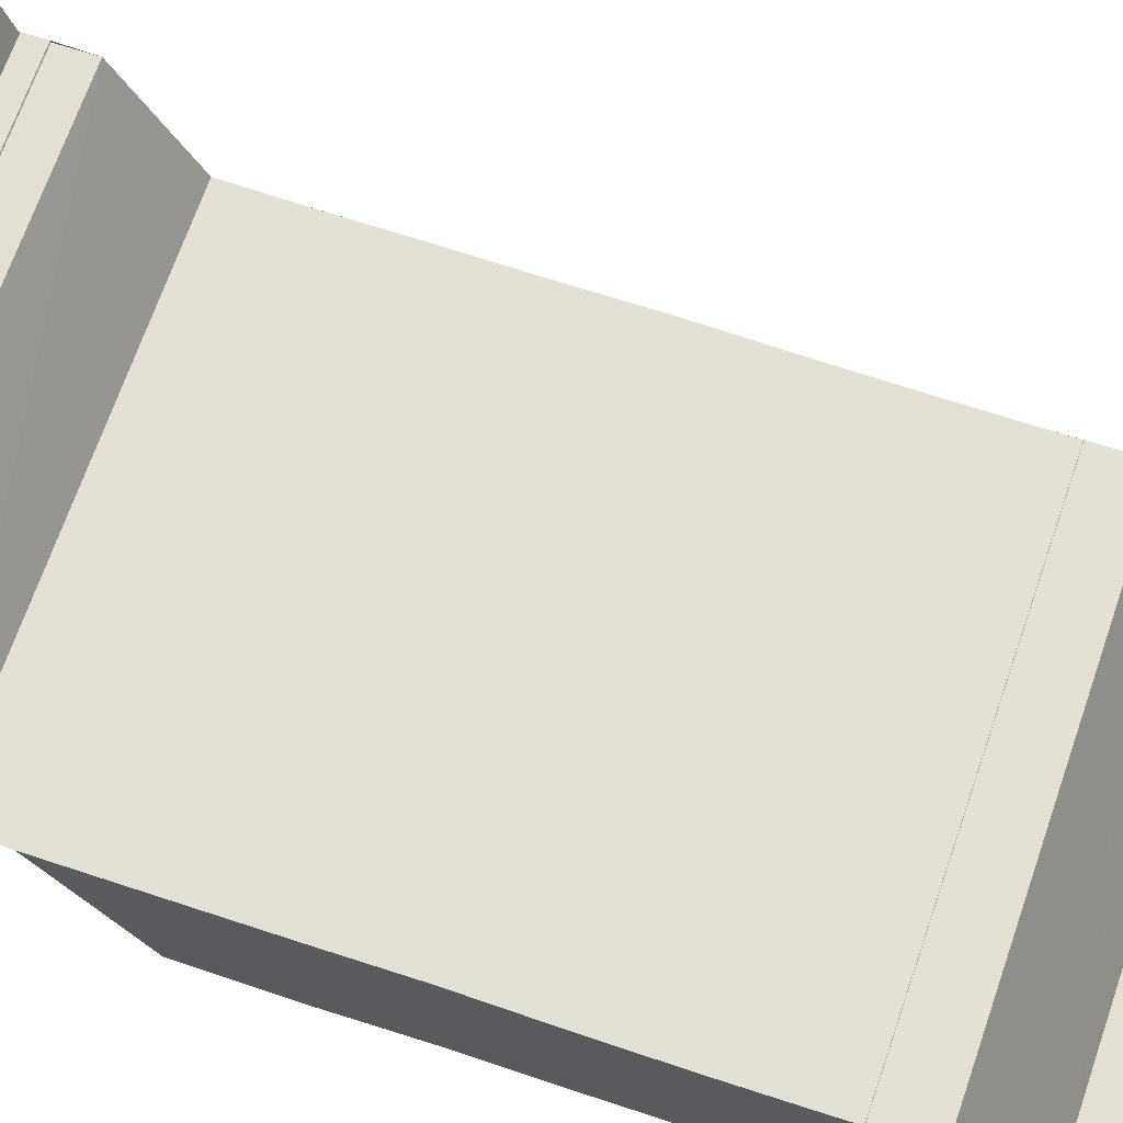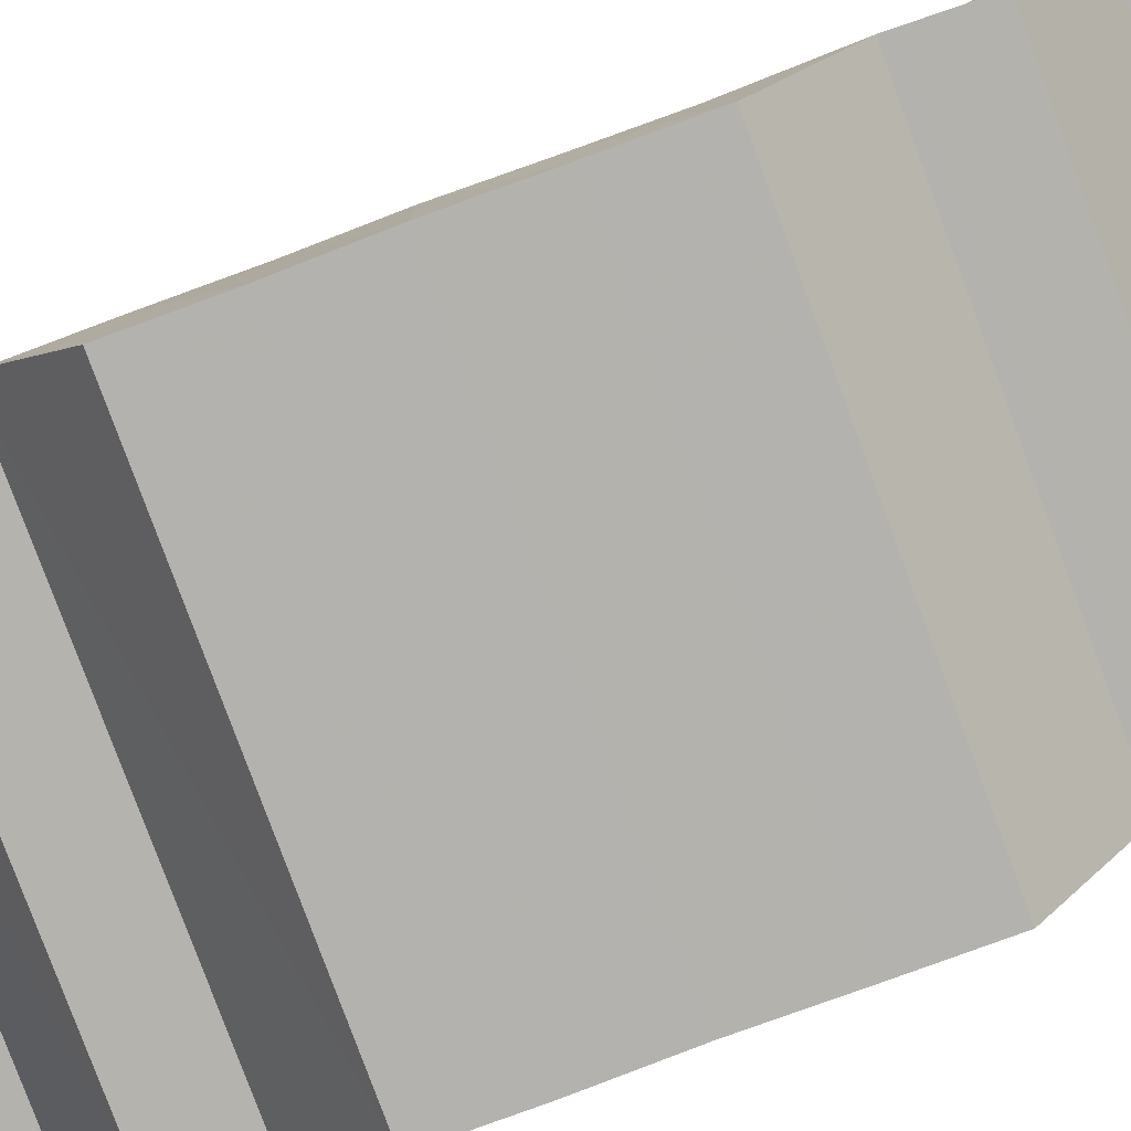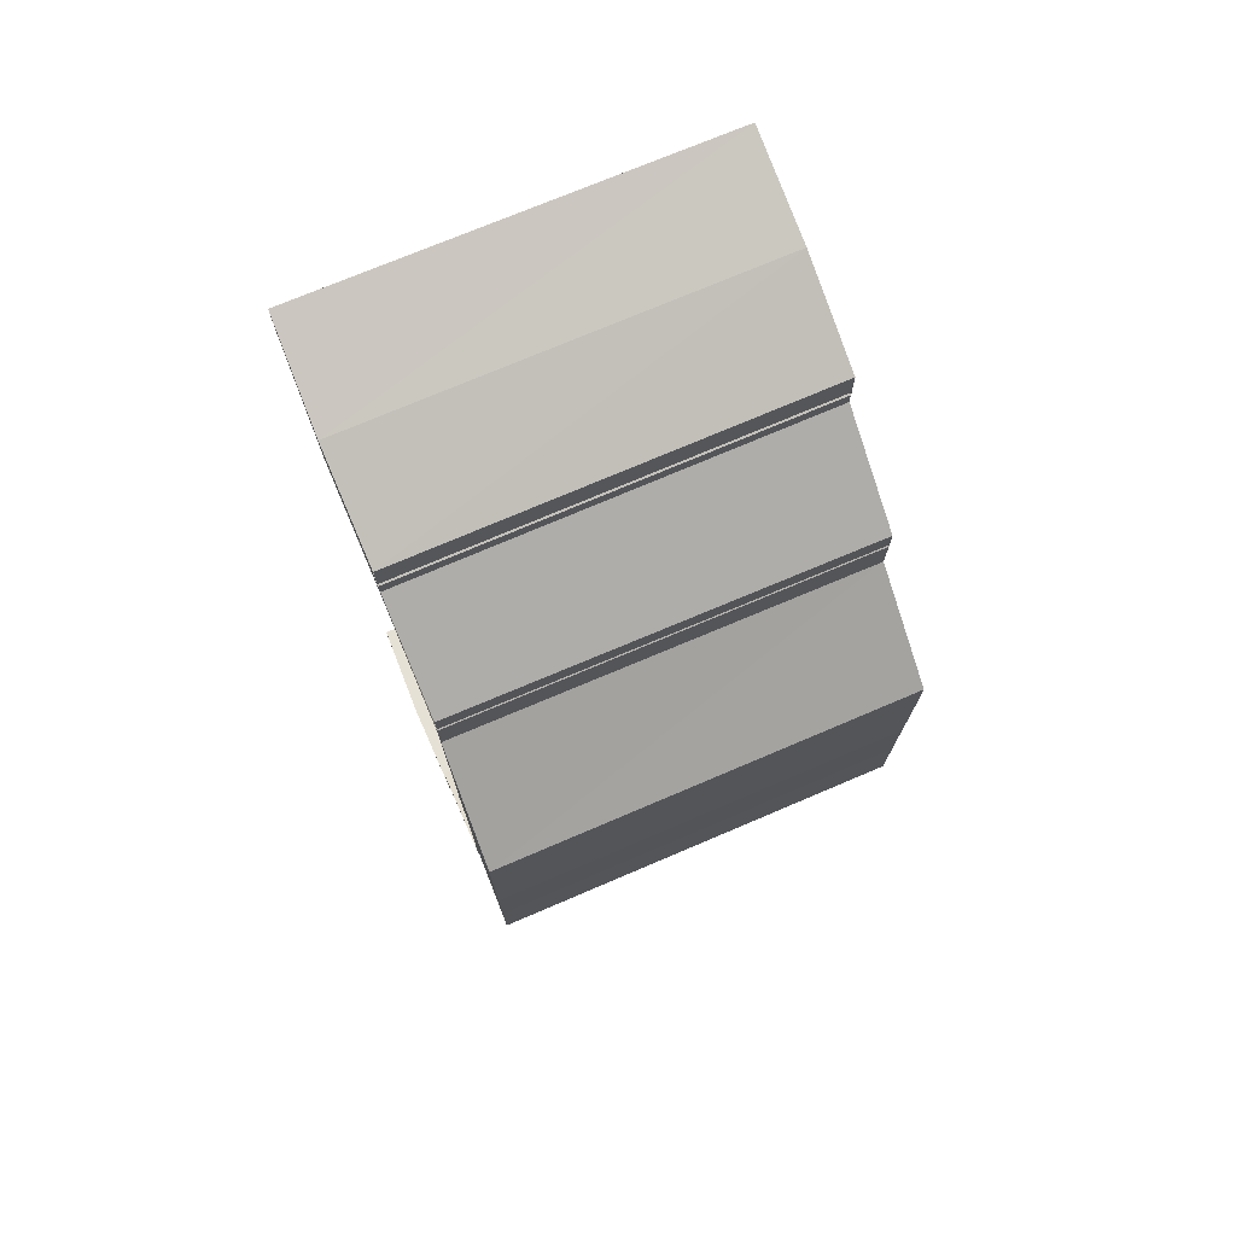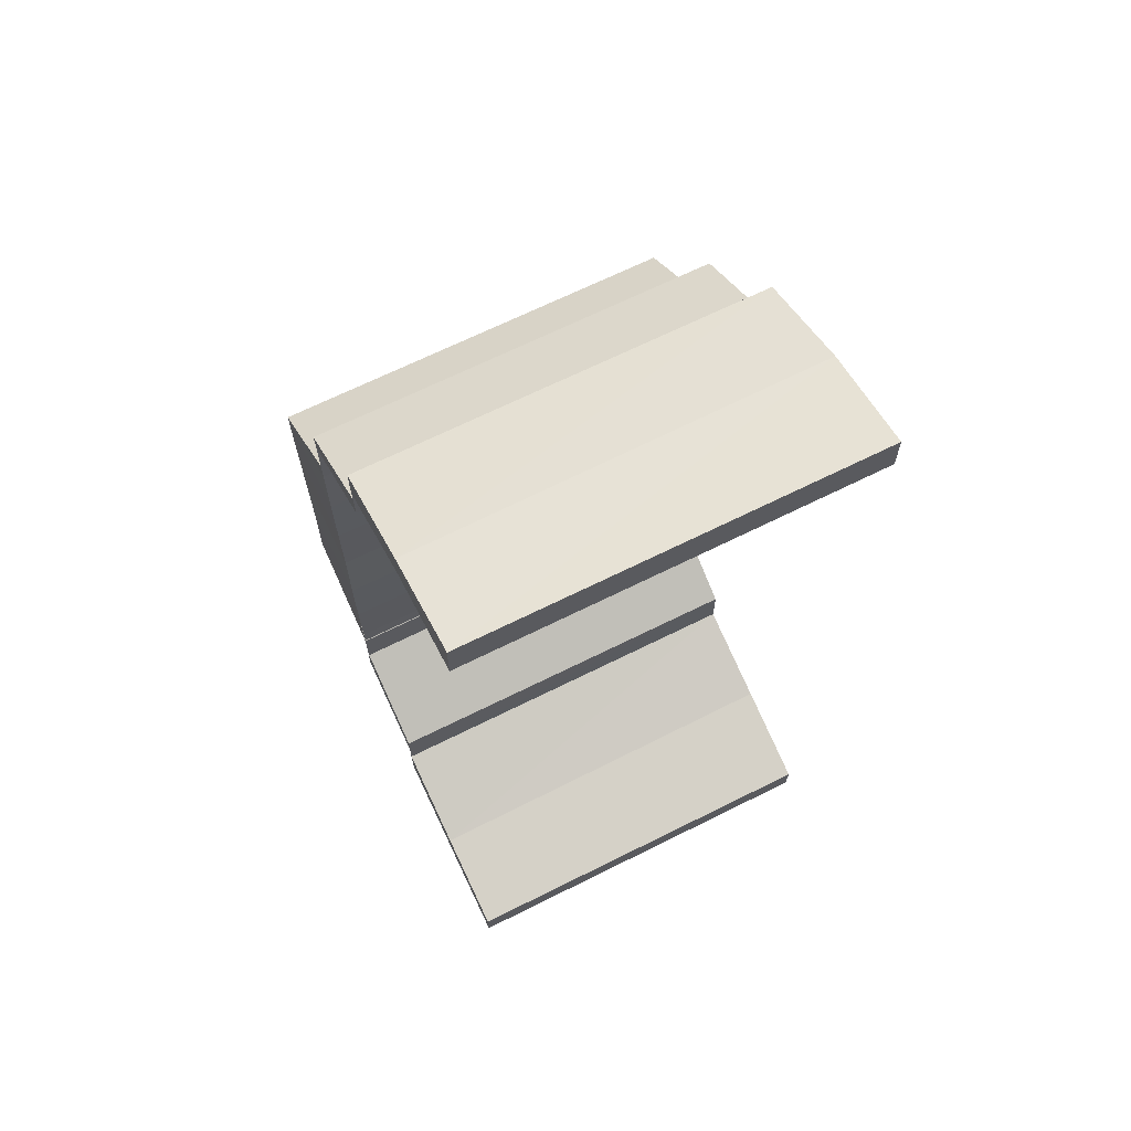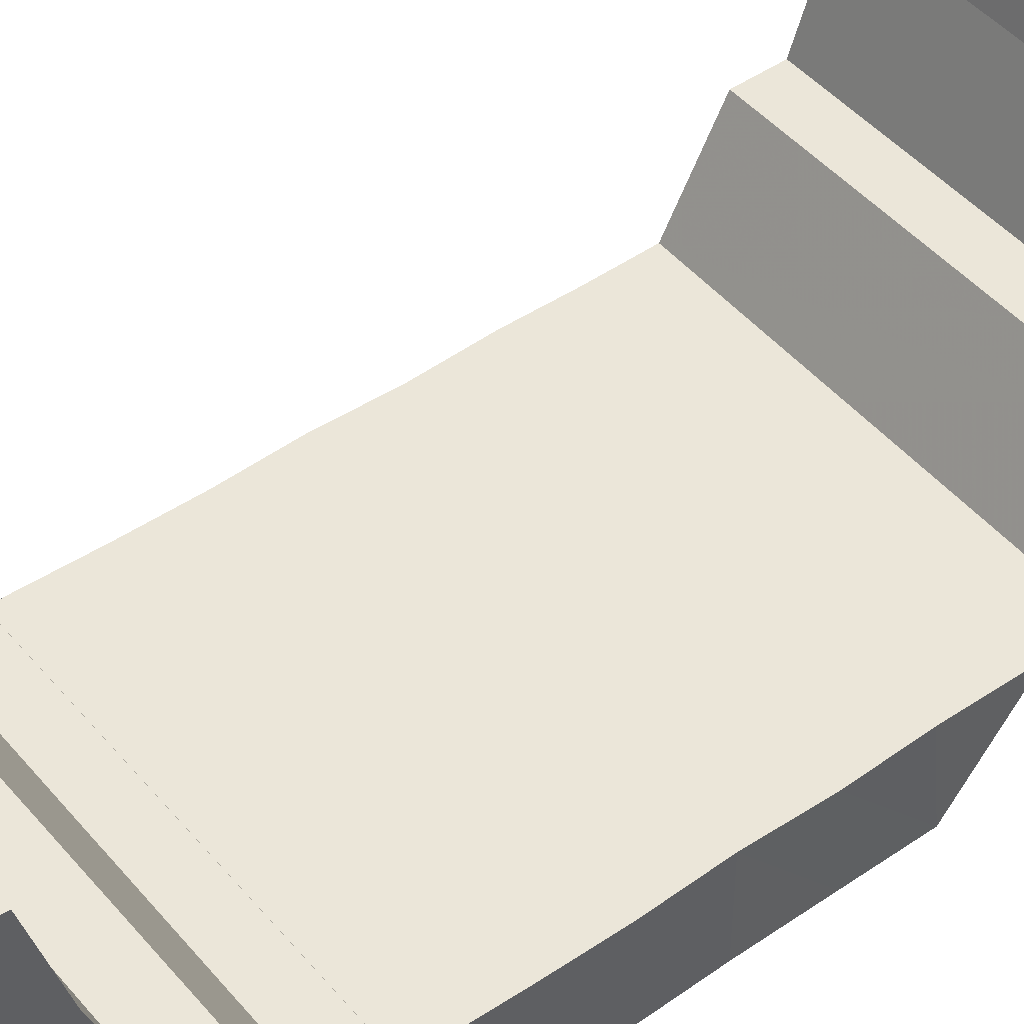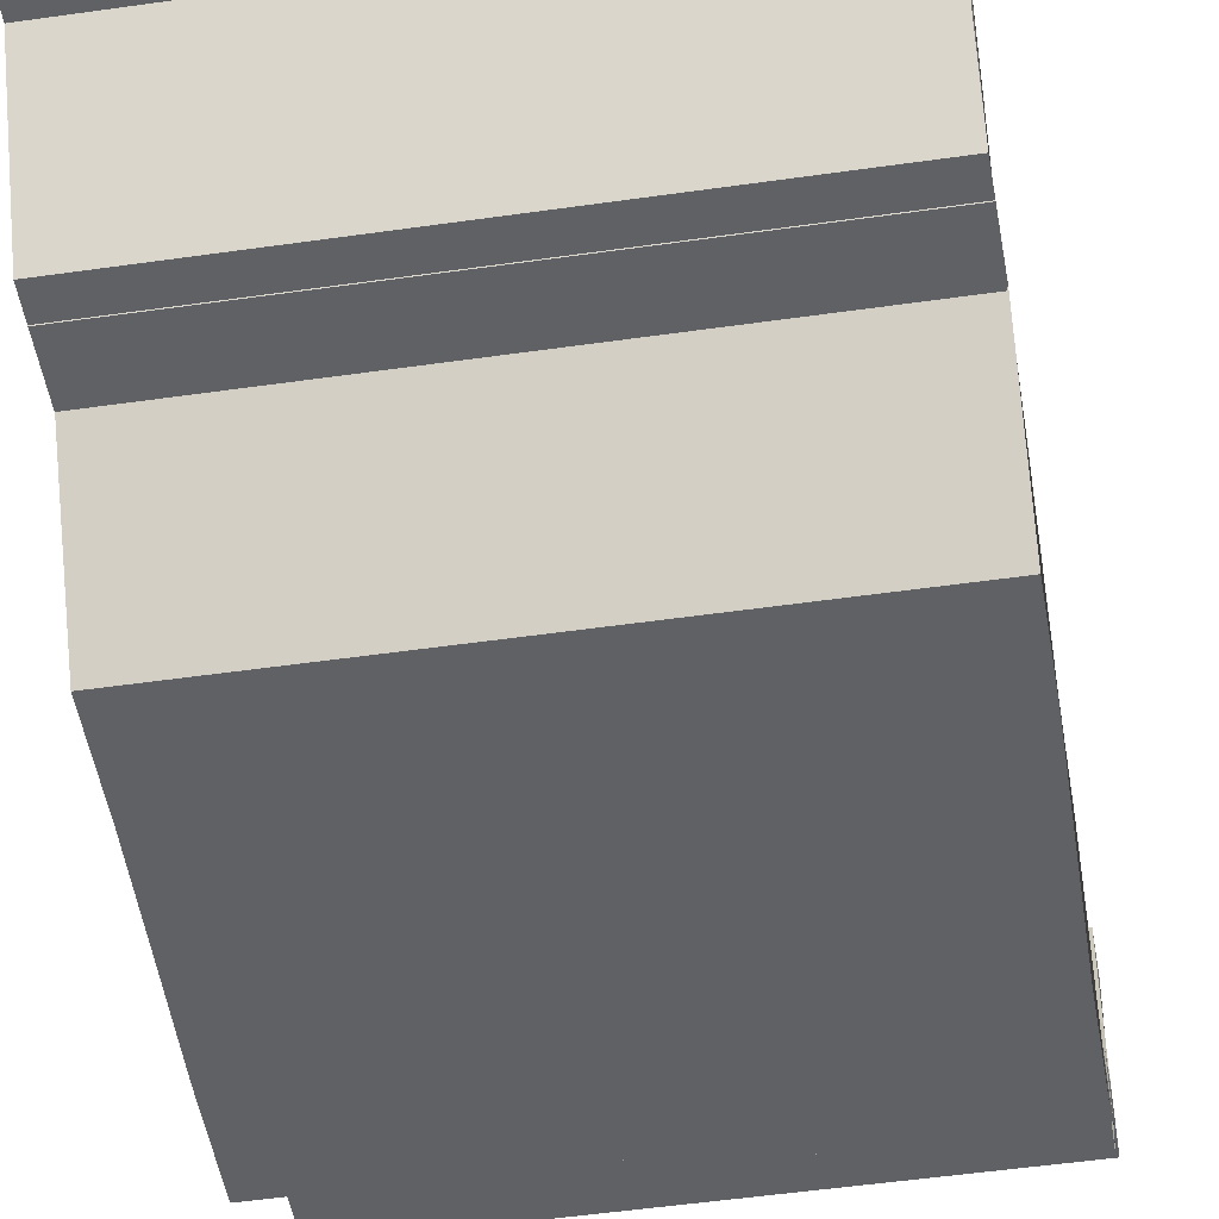
<metadata>
{"format":"obj","ext":"obj","renderer":"f3d","projection":"perspective","resolution":1024,"background":"white","views":[{"elev":66.2,"azim":108.7,"up":"+Y"},{"elev":-79.7,"azim":110.3,"up":"+Y"},{"elev":74.1,"azim":-22.9,"up":"+Z"},{"elev":67.4,"azim":153.5,"up":"+Z"},{"elev":46.9,"azim":-127.8,"up":"+Y"},{"elev":-50.1,"azim":9.0,"up":"+Y"}]}
</metadata>
<code>
o 4521
v 2170 1884 17.1
v 2170 1884 17.1
v 2170 1884 17.1
v 2170 1884 17.11
v 2170 1884 17.1
v 2170 1884 17.1
v 2170 1884 17.1
v 2170 1884 17.1
v 2170 1884 17.1
v 2170 1884 17.1
v 2170 1884 17.1
v 2170 1884 17.1
v 2170 1884 17.1
v 2170 1884 17.1
v 2170 1884 17.1
v 2170 1884 17.11
v 2170 1884 17.1
v 2170 1884 17.1
v 2170 1884 17.1
v 2170 1884 17.1
v 2170 1884 17.1
v 2170 1884 17.1
v 2170 1884 17.1
v 2170 1884 17.1
v 2170 1884 17.1
v 2170 1884 17.11
v 2170 1884 17.1
v 2170 1884 17.1
v 2170 1884 17.11
v 2170 1884 17.11
v 2170 1884 17.11
v 2170 1884 17.11
v 2170 1884 17.11
v 2170 1884 17.11
v 2170 1884 17.12
v 2170 1884 17.11
v 2170 1884 17.11
v 2170 1884 17.11
v 2170 1884 17.11
v 2170 1884 17.12
v 2170 1884 17.11
v 2170 1884 17.11
v 2170 1884 17.11
v 2170 1884 17.1
v 2170 1884 17.1
v 2170 1884 17.1
v 2170 1884 17.1
v 2170 1884 17.1
v 2170 1884 17.1
v 2170 1884 17.1
v 2170 1884 17.12
v 2170 1884 17.11
v 2170 1884 17.11
v 2170 1884 17.12
v 2170 1884 17.12
v 2170 1884 17.12
v 2170 1884 17.11
v 2170 1884 17.12
v 2170 1884 17.12
v 2170 1884 17.13
v 2170 1884 17.12
v 2170 1884 17.13
v 2170 1884 17.14
v 2170 1884 17.13
v 2170 1884 17.13
v 2170 1884 17.14
v 2170 1884 17.13
v 2170 1884 17.12
v 2170 1884 17.14
v 2170 1884 17.14
v 2170 1884 17.14
v 2170 1884 17.13
v 2170 1884 17.14
v 2170 1884 17.14
v 2170 1884 17.14
v 2170 1884 17.14
v 2170 1884 17.14
v 2170 1884 17.15
v 2170 1884 17.16
v 2170 1884 17.15
v 2170 1884 17.15
v 2170 1884 17.16
v 2170 1884 17.16
v 2170 1884 17.17
v 2170 1884 17.17
v 2170 1884 17.16
v 2170 1884 17.17
v 2170 1884 17.17
v 2170 1884 17.17
v 2170 1884 17.17
v 2170 1884 17.18
v 2170 1884 17.17
v 2170 1884 17.18
v 2170 1884 17.17
v 2170 1884 17.16
v 2170 1884 17.15
v 2170 1884 17.16
v 2170 1884 17.17
v 2170 1884 17.15
v 2170 1884 17.14
v 2170 1884 17.15
v 2170 1884 17.14
v 2170 1884 17.11
v 2170 1884 17.11
v 2170 1884 17.11
v 2170 1884 17.12
v 2170 1884 17.11
v 2170 1884 17.12
v 2170 1884 17.12
v 2170 1884 17.11
v 2170 1884 17.12
v 2170 1884 17.13
v 2170 1884 17.14
v 2170 1884 17.13
v 2170 1884 17.13
v 2170 1884 17.12
v 2170 1884 17.14
v 2170 1884 17.14
v 2170 1884 17.14
v 2170 1884 17.15
v 2170 1884 17.14
v 2170 1884 17.14
v 2170 1884 17.16
v 2170 1884 17.15
v 2170 1884 17.15
v 2170 1884 17.17
v 2170 1884 17.16
v 2170 1884 17.16
v 2170 1884 17.13
v 2170 1884 17.13
v 2170 1884 17.12
v 2170 1884 17.13
v 2170 1884 17.14
v 2170 1884 17.14
v 2170 1884 17.14
v 2170 1884 17.14
v 2170 1884 17.14
v 2170 1884 17.14
v 2170 1884 17.15
v 2170 1884 17.15
v 2170 1884 17.15
v 2170 1884 17.16
v 2170 1884 17.17
v 2170 1884 17.16
v 2170 1884 17.16
v 2170 1884 17.17
v 2170 1884 17.17
v 2170 1884 17.17
v 2170 1884 17.17
v 2170 1884 17.17
v 2170 1884 17.17
v 2170 1884 17.18
v 2170 1884 17.17
v 2170 1884 17.18
v 2170 1884 17.18
v 2170 1884 17.18
v 2170 1884 17.17
v 2170 1884 17.18
v 2170 1884 17.18
v 2170 1884 17.18
v 2170 1884 17.18
v 2170 1884 17.17
v 2170 1884 17.18
v 2170 1884 17.19
v 2170 1884 17.18
v 2170 1884 17.19
v 2170 1884 17.19
v 2170 1884 17.19
v 2170 1884 17.19
v 2170 1884 17.18
v 2170 1884 17.19
v 2170 1884 17.19
v 2170 1884 17.19
v 2170 1884 17.19
v 2170 1884 17.19
v 2170 1884 17.18
v 2170 1884 17.19
v 2170 1884 17.19
v 2170 1884 17.19
v 2170 1884 17.19
v 2170 1884 17.19
v 2170 1884 17.18
v 2170 1884 17.18
v 2170 1884 17.18
v 2170 1884 17.19
v 2170 1884 17.19
v 2170 1884 17.19
v 2170 1884 17.19
v 2170 1884 17.18
v 2170 1884 17.19
v 2170 1884 17.19
v 2170 1884 17.18
v 2170 1884 17.18
v 2170 1884 17.18
v 2170 1884 17.18
v 2170 1884 17.18
v 2170 1884 17.17
v 2170 1884 17.18
v 2170 1884 17.17
v 2170 1884 17.19
v 2170 1884 17.19
v 2170 1884 17.19
v 2170 1884 17.19
v 2170 1884 17.19
f 1 2 3
f 2 4 5
f 5 6 7
f 8 9 6
f 10 11 7
f 12 7 13
f 14 15 12
f 15 16 17
f 17 18 19
f 20 21 13
f 22 23 20
f 24 22 25
f 26 27 18
f 28 29 21
f 8 30 28
f 30 31 28
f 32 33 31
f 34 35 30
f 36 37 26
f 38 36 26
f 39 40 37
f 41 42 36
f 38 43 44
f 45 44 46
f 47 48 45
f 49 47 50
f 51 52 53
f 54 55 51
f 54 56 57
f 55 58 51
f 59 60 55
f 61 62 58
f 60 63 64
f 64 65 58
f 62 66 65
f 65 67 68
f 63 69 70
f 70 71 72
f 73 74 67
f 66 75 73
f 76 77 74
f 75 78 76
f 78 79 80
f 80 81 77
f 82 83 81
f 84 85 83
f 86 87 82
f 87 88 84
f 88 89 84
f 90 91 89
f 92 93 88
f 87 94 95
f 86 95 96
f 97 98 86
f 99 96 100
f 101 97 99
f 102 100 71
f 69 101 102
f 103 104 105
f 103 106 107
f 106 108 107
f 107 109 110
f 111 112 108
f 112 113 114
f 114 115 116
f 113 117 118
f 118 119 115
f 117 120 121
f 121 122 119
f 120 123 124
f 124 125 122
f 123 126 127
f 127 128 125
f 129 130 131
f 132 133 129
f 134 135 130
f 133 136 134
f 137 138 135
f 136 139 137
f 140 141 138
f 139 142 140
f 142 143 144
f 144 145 141
f 146 147 145
f 146 148 149
f 148 150 149
f 151 152 150
f 153 154 148
f 155 156 157
f 158 159 155
f 160 158 155
f 160 161 162
f 163 164 158
f 165 166 159
f 166 167 168
f 168 169 170
f 171 172 169
f 173 171 174
f 174 175 176
f 177 178 175
f 179 177 180
f 180 181 182
f 183 179 184
f 185 186 181
f 164 185 187
f 187 188 189
f 190 191 188
f 192 184 193
f 194 192 193
f 195 173 192
f 194 196 197
f 193 198 199
f 200 201 202
f 203 204 201

</code>
